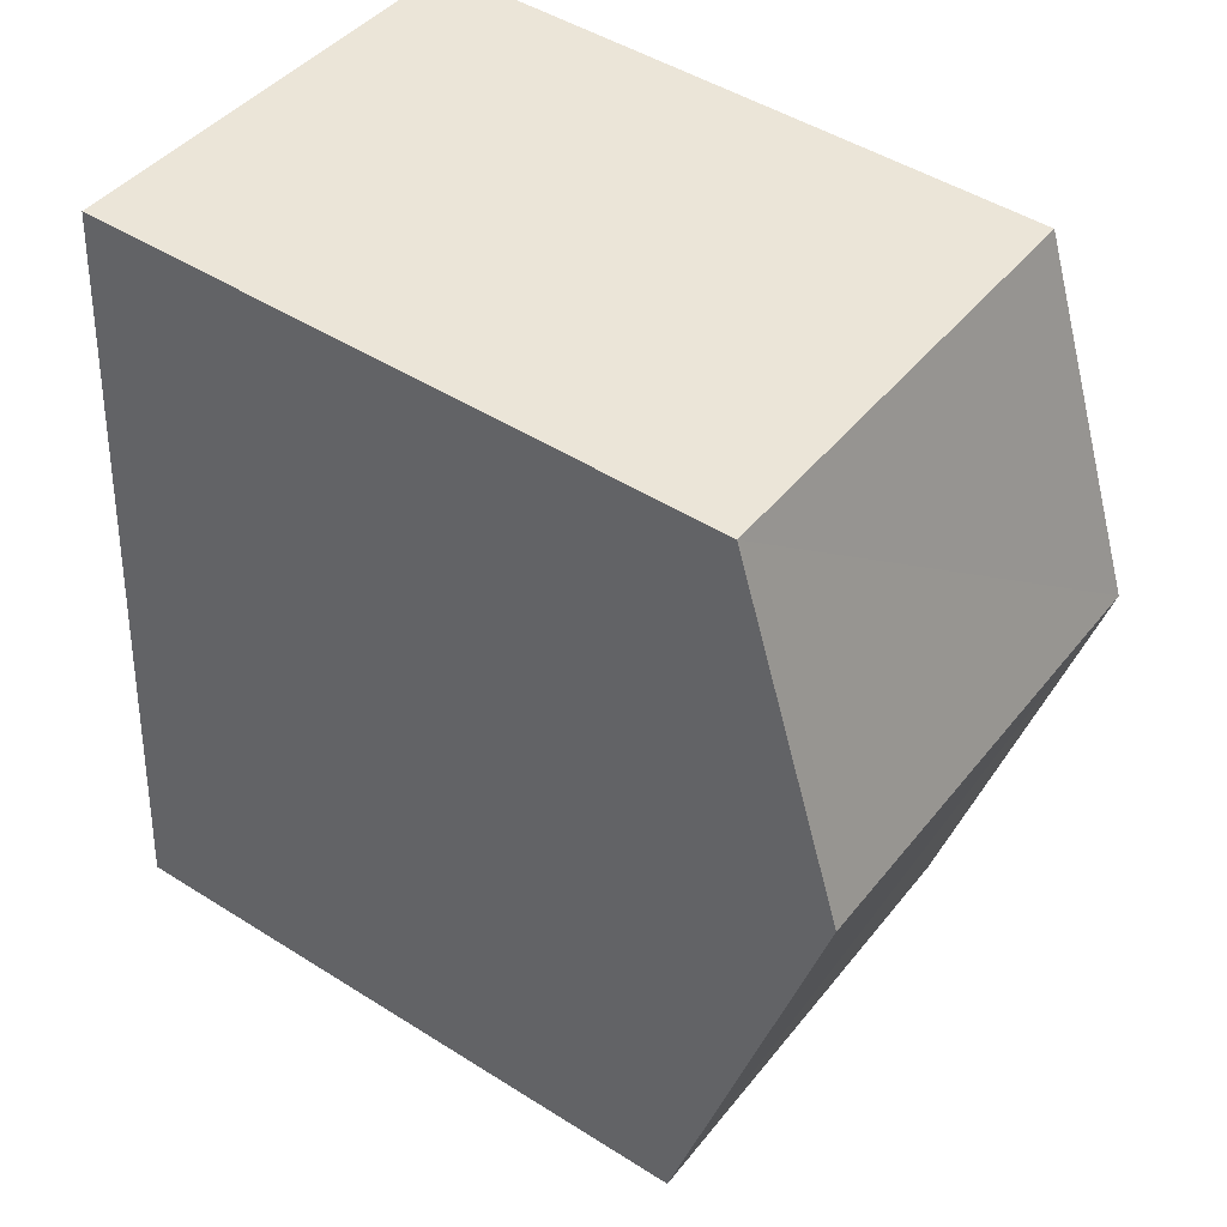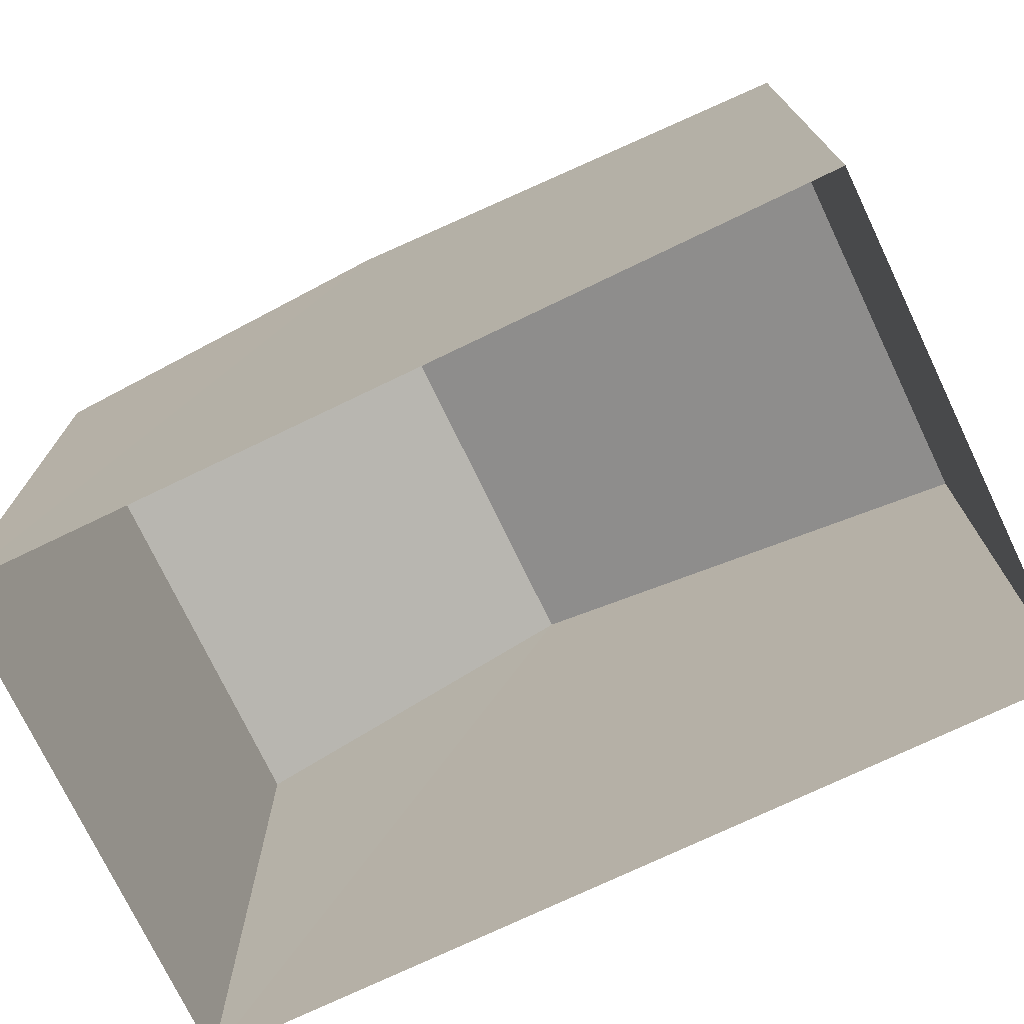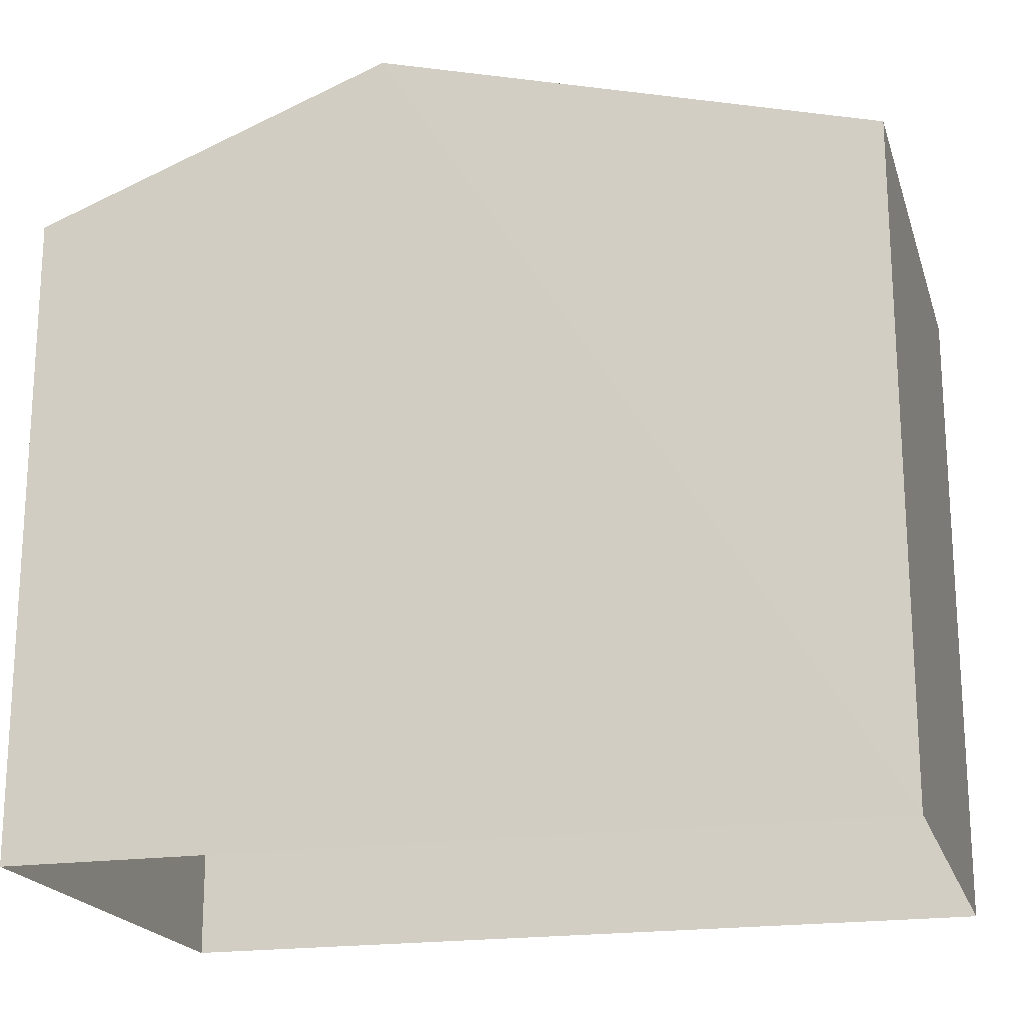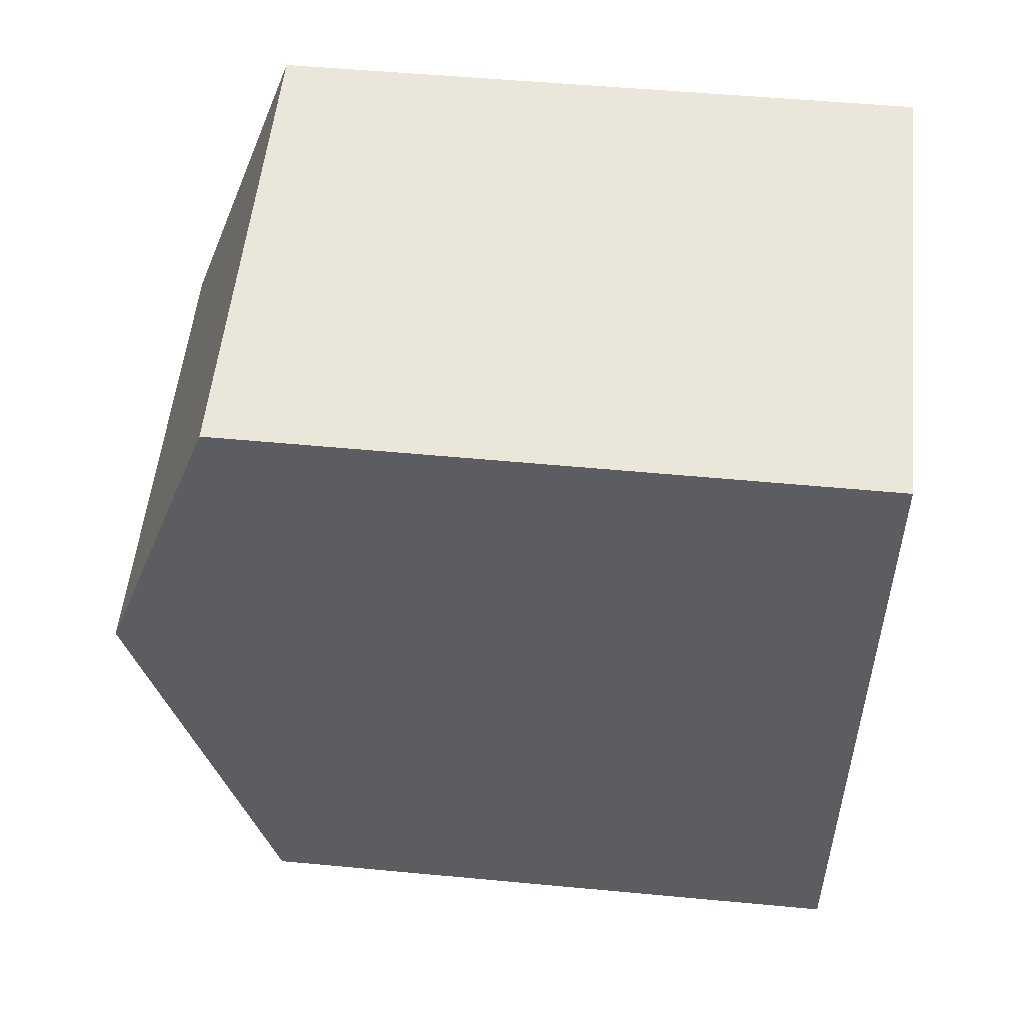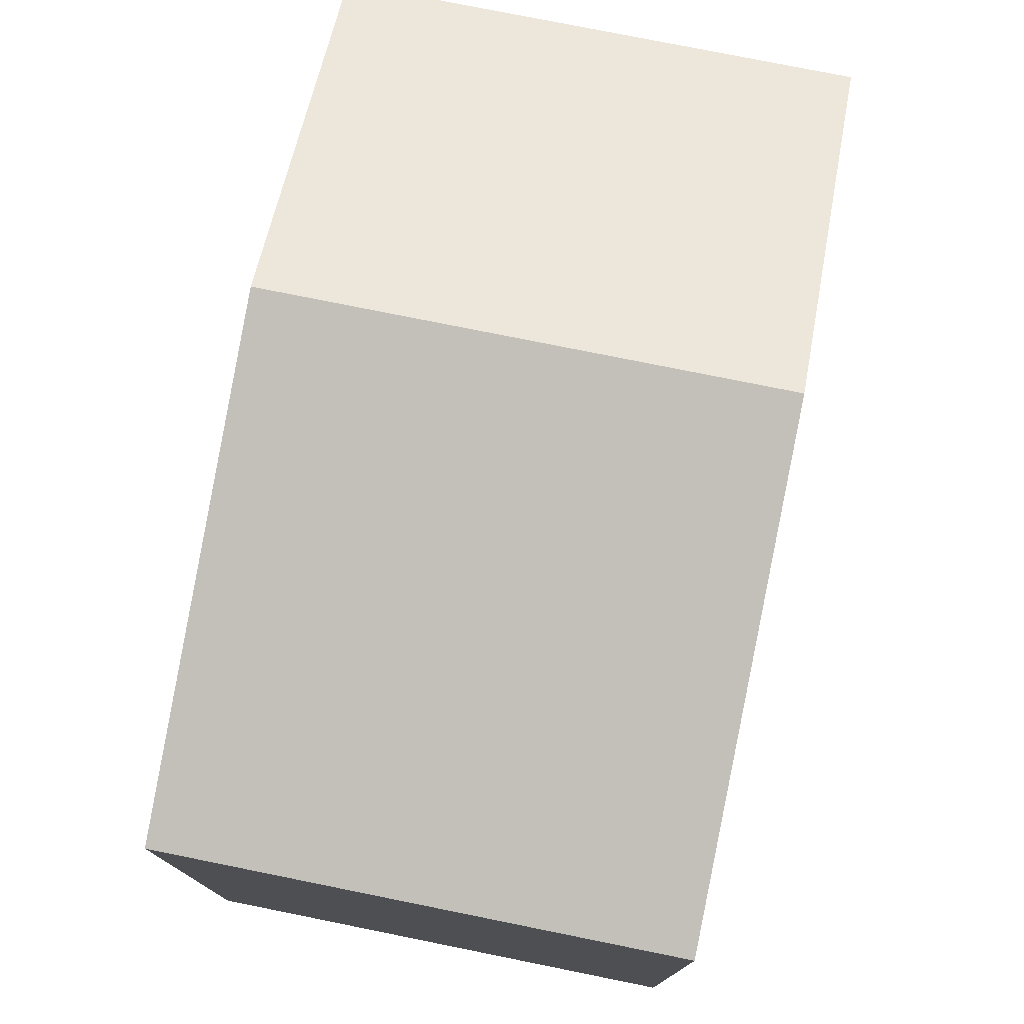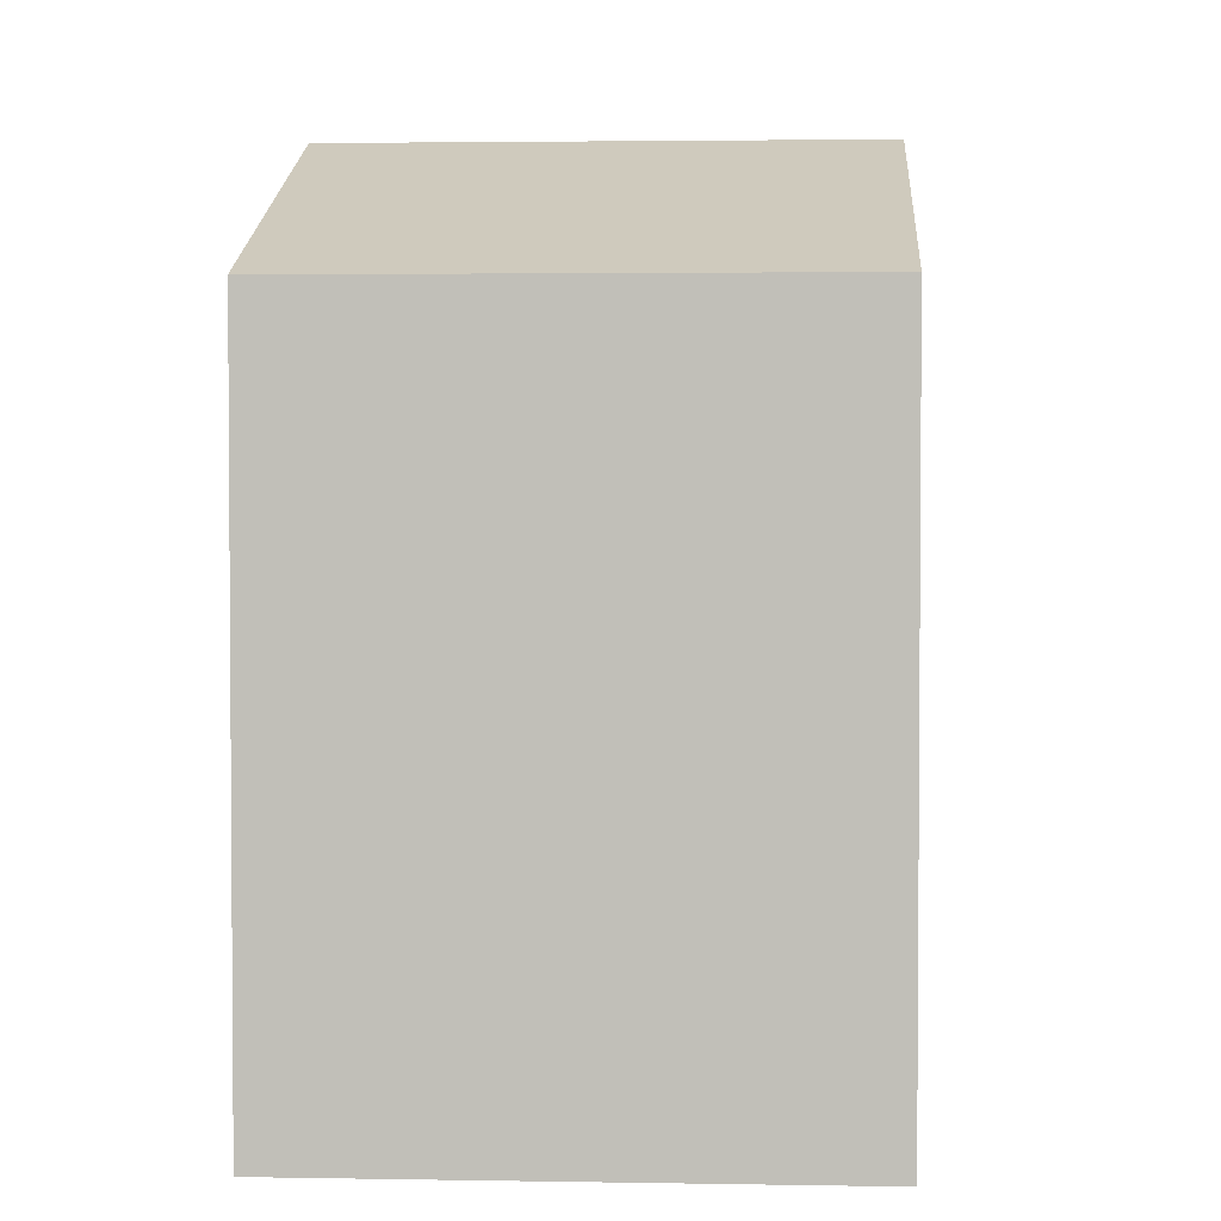
<metadata>
{"format":"obj","ext":"obj","renderer":"f3d","projection":"perspective","resolution":1024,"background":"white","views":[{"elev":48.3,"azim":-54.7,"up":"+Y"},{"elev":-74.4,"azim":-69.0,"up":"+Z"},{"elev":-19.5,"azim":-79.4,"up":"+Z"},{"elev":49.6,"azim":96.0,"up":"+Y"},{"elev":77.1,"azim":6.8,"up":"+Z"},{"elev":2.7,"azim":178.9,"up":"+Z"}]}
</metadata>
<code>
v -3.728e+05 -1.057e+05 21.93
v -3.728e+05 -1.057e+05 21.93
v -3.728e+05 -1.057e+05 21.93
v -3.728e+05 -1.057e+05 21.93
v -3.728e+05 -1.057e+05 30.18
v -3.728e+05 -1.057e+05 28.79
v -3.728e+05 -1.057e+05 30.18
v -3.728e+05 -1.057e+05 28.79
v -3.728e+05 -1.057e+05 28.79
v -3.728e+05 -1.057e+05 28.79
f 1 2 3
f 1 4 2
f 5 6 7
f 5 8 6
f 9 10 5
f 7 9 5
f 10 2 5
f 2 4 5
f 4 8 5
f 6 1 7
f 1 3 7
f 3 9 7
f 10 3 2
f 10 9 3
f 8 4 1
f 6 8 1

</code>
